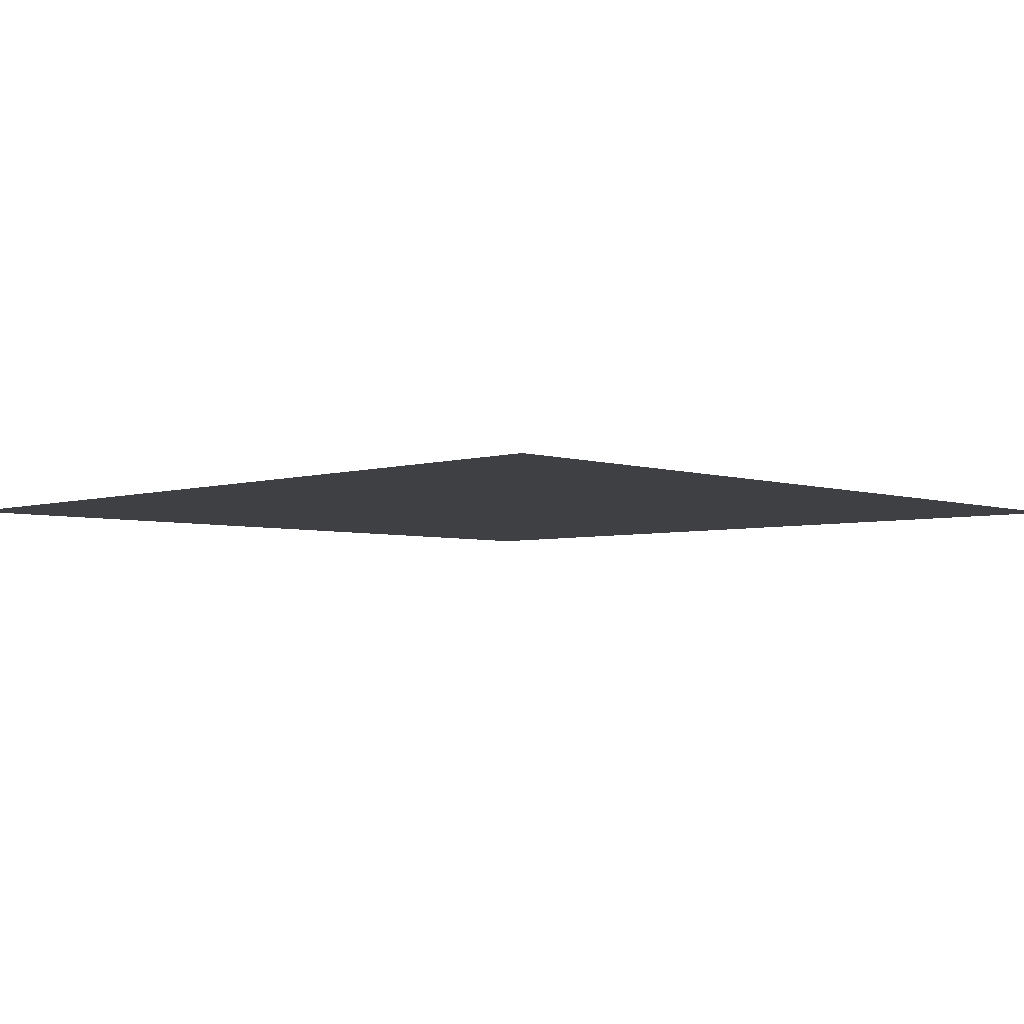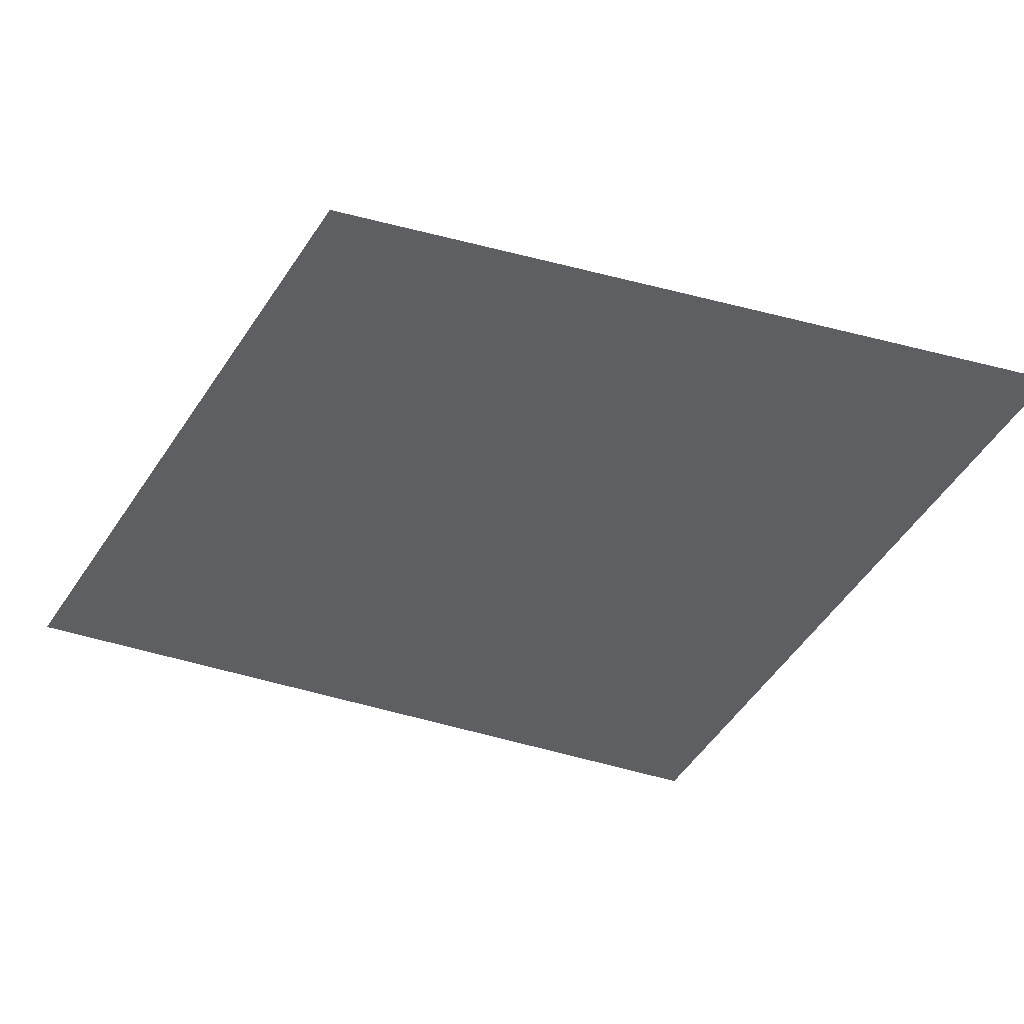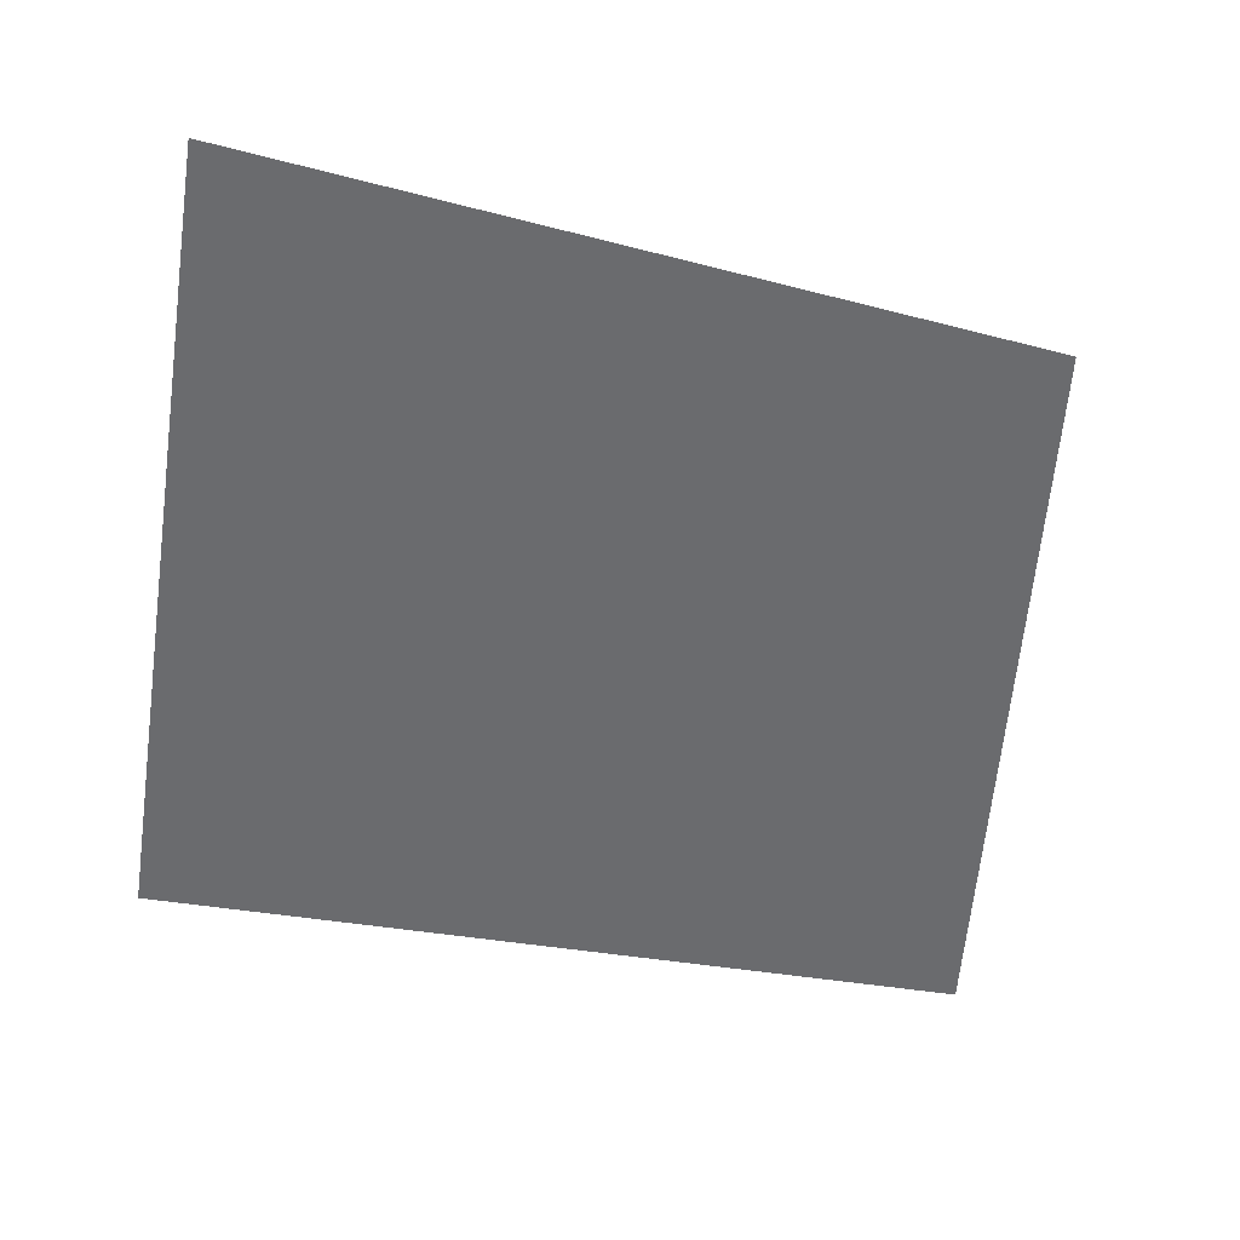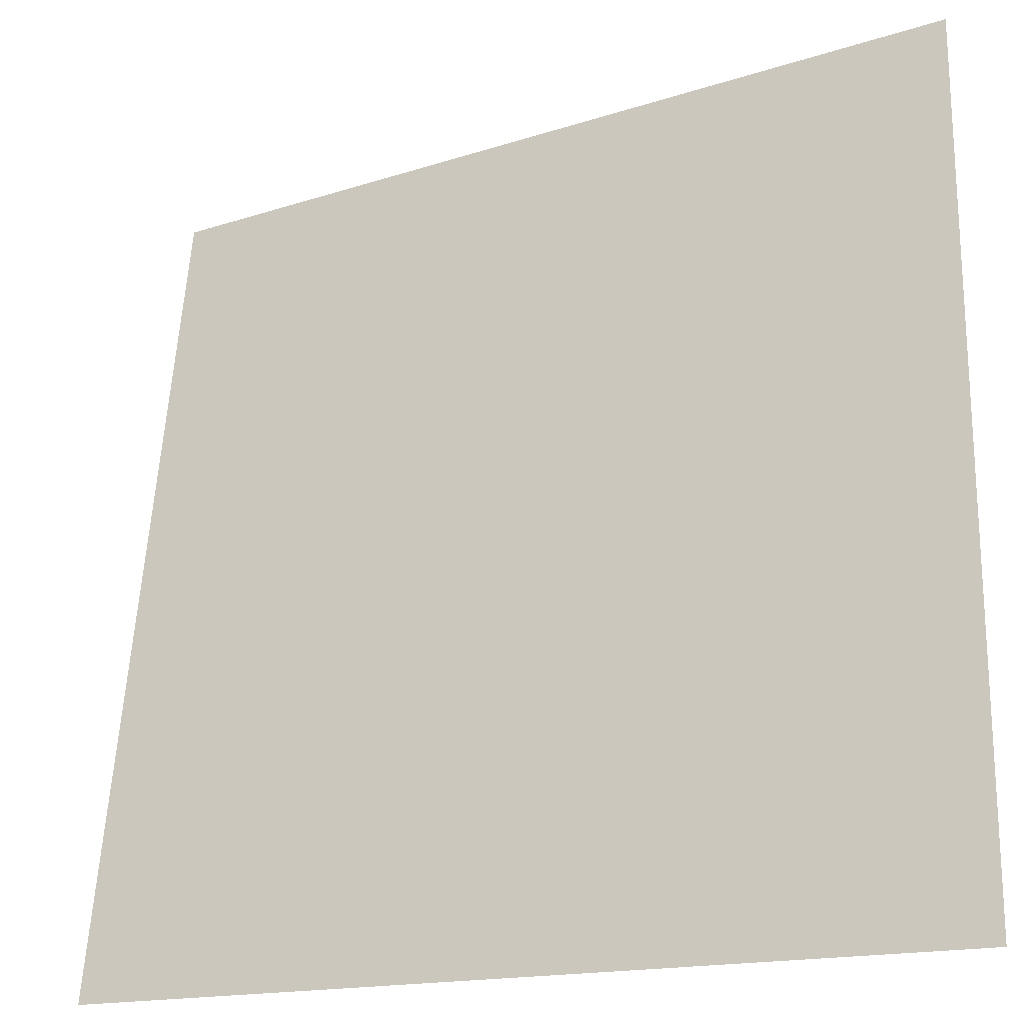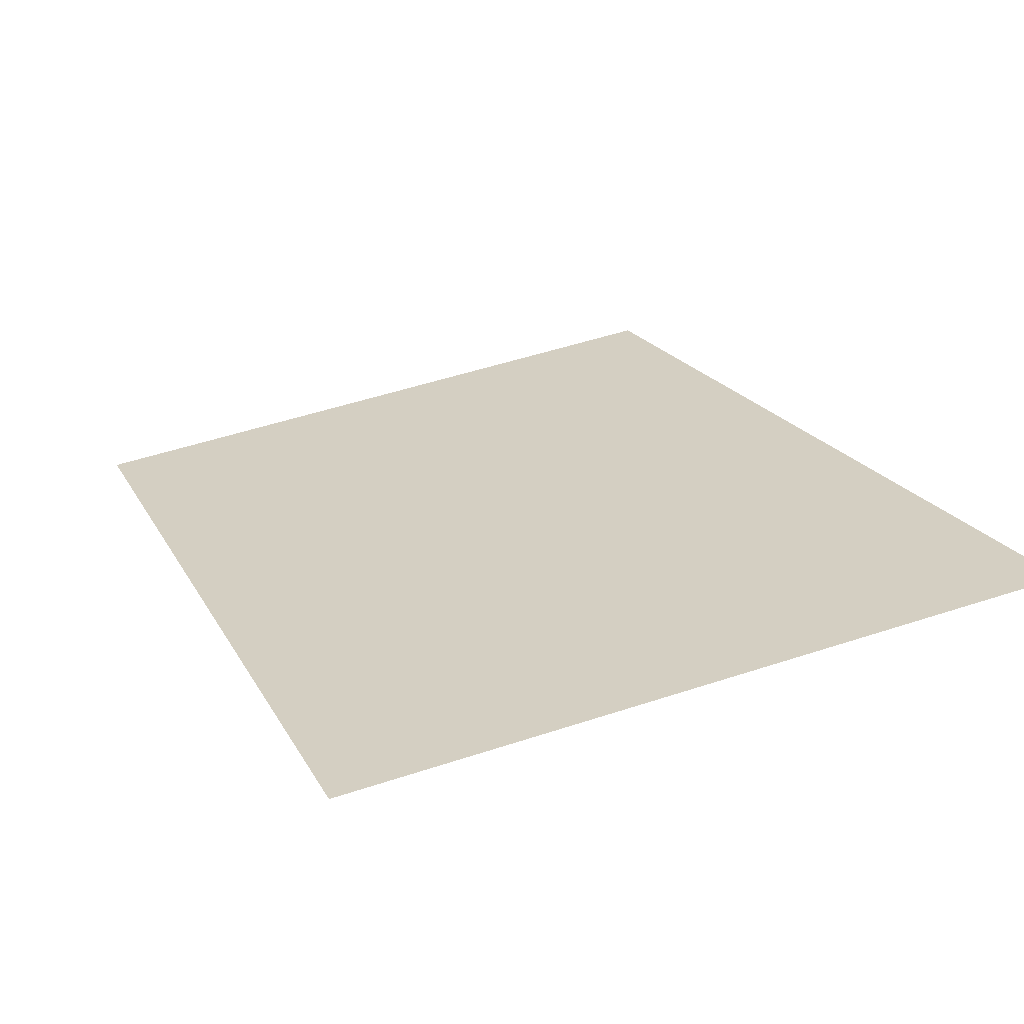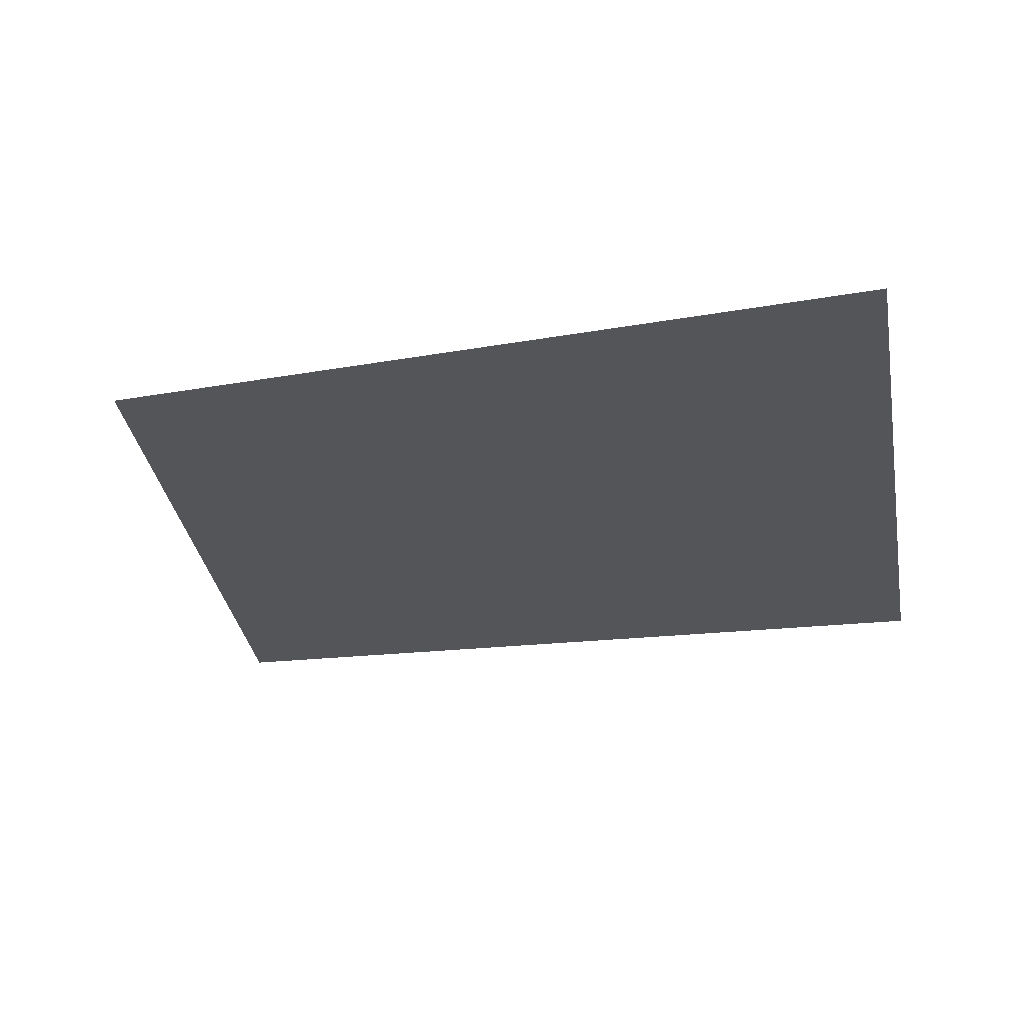
<metadata>
{"format":"obj","ext":"obj","renderer":"f3d","projection":"perspective","resolution":1024,"background":"white","views":[{"elev":-4.7,"azim":-135.8,"up":"+Y"},{"elev":-39.8,"azim":66.1,"up":"+Y"},{"elev":-53.4,"azim":-9.3,"up":"+Y"},{"elev":-19.7,"azim":-159.1,"up":"+Z"},{"elev":25.6,"azim":150.4,"up":"+Y"},{"elev":-24.1,"azim":100.6,"up":"+Y"}]}
</metadata>
<code>
v  1.42  0  1.42
v  1.459  0  1.06
v  1.06  0  1.06
v  1.06  0  1.459
f 1 3 2
f 1 4 3
f 1 2 4
f 2 3 4

</code>
